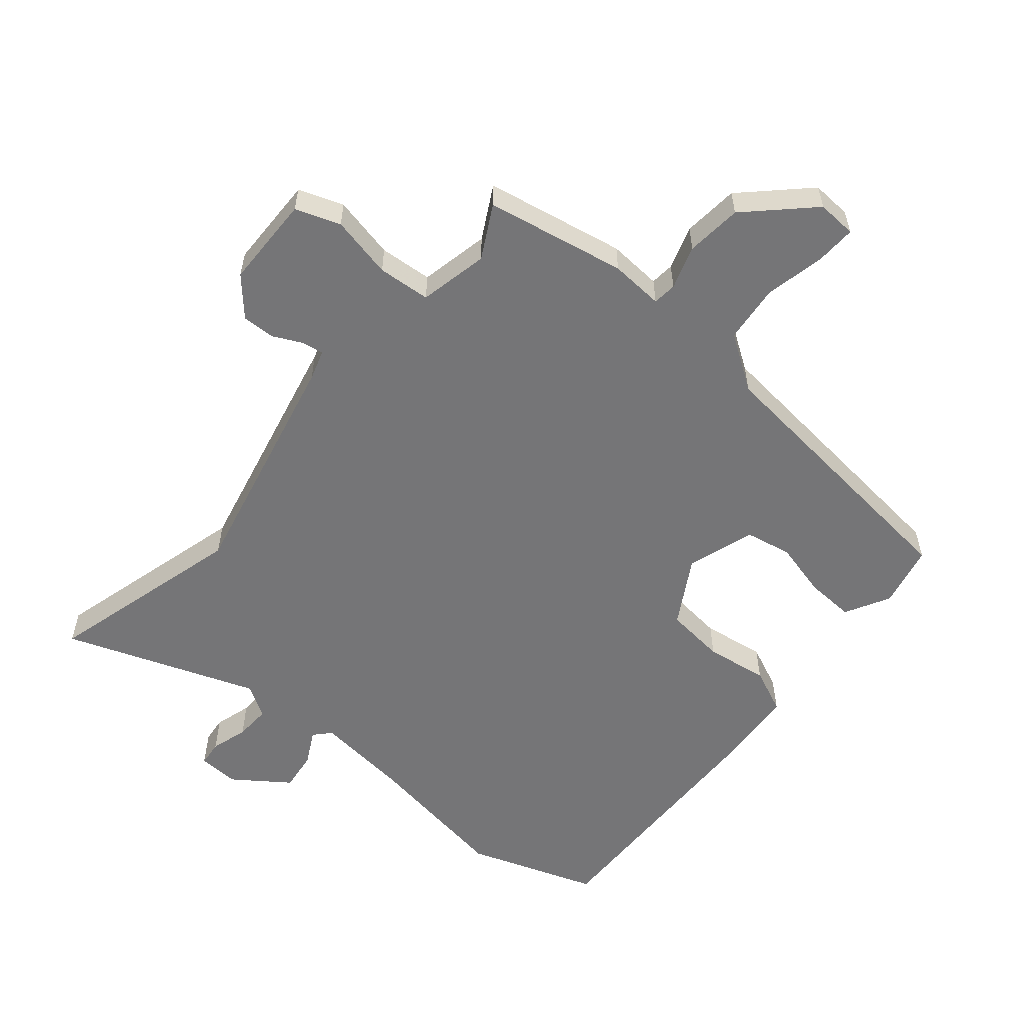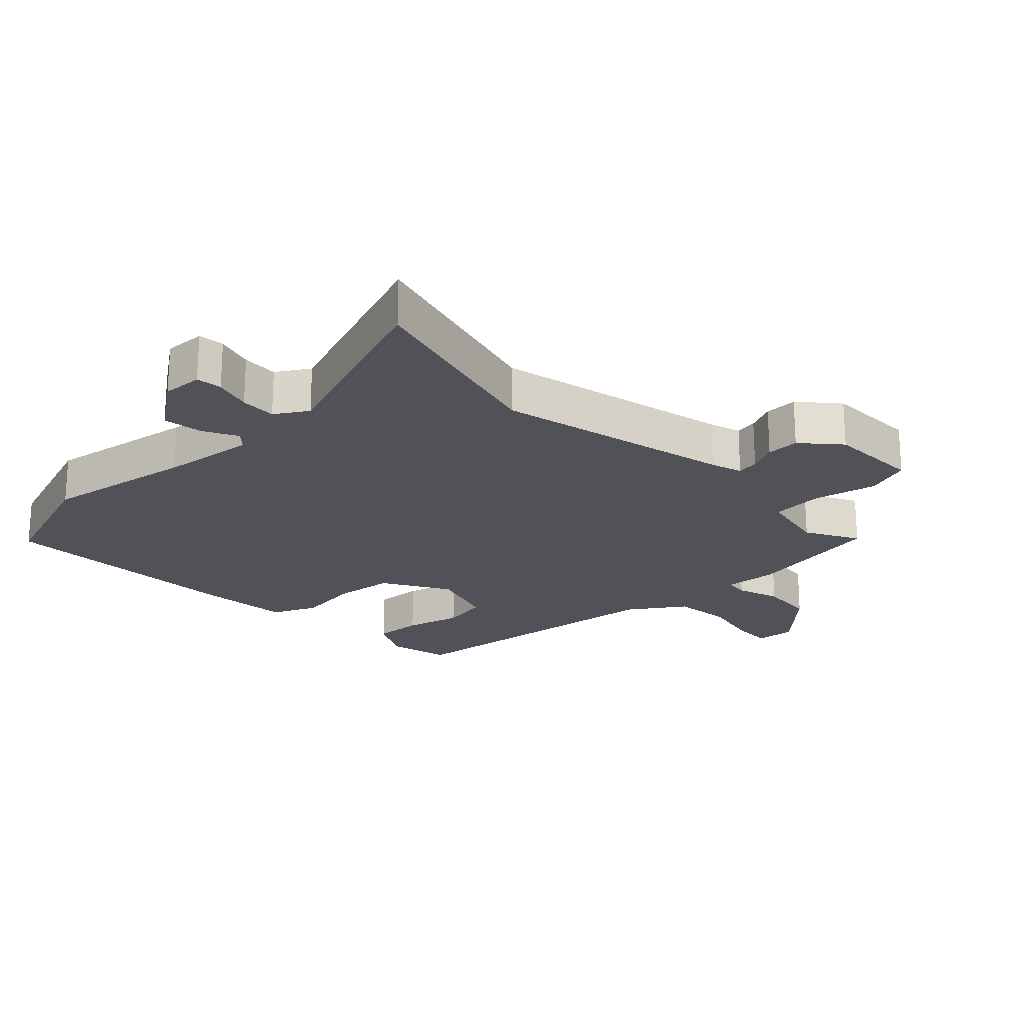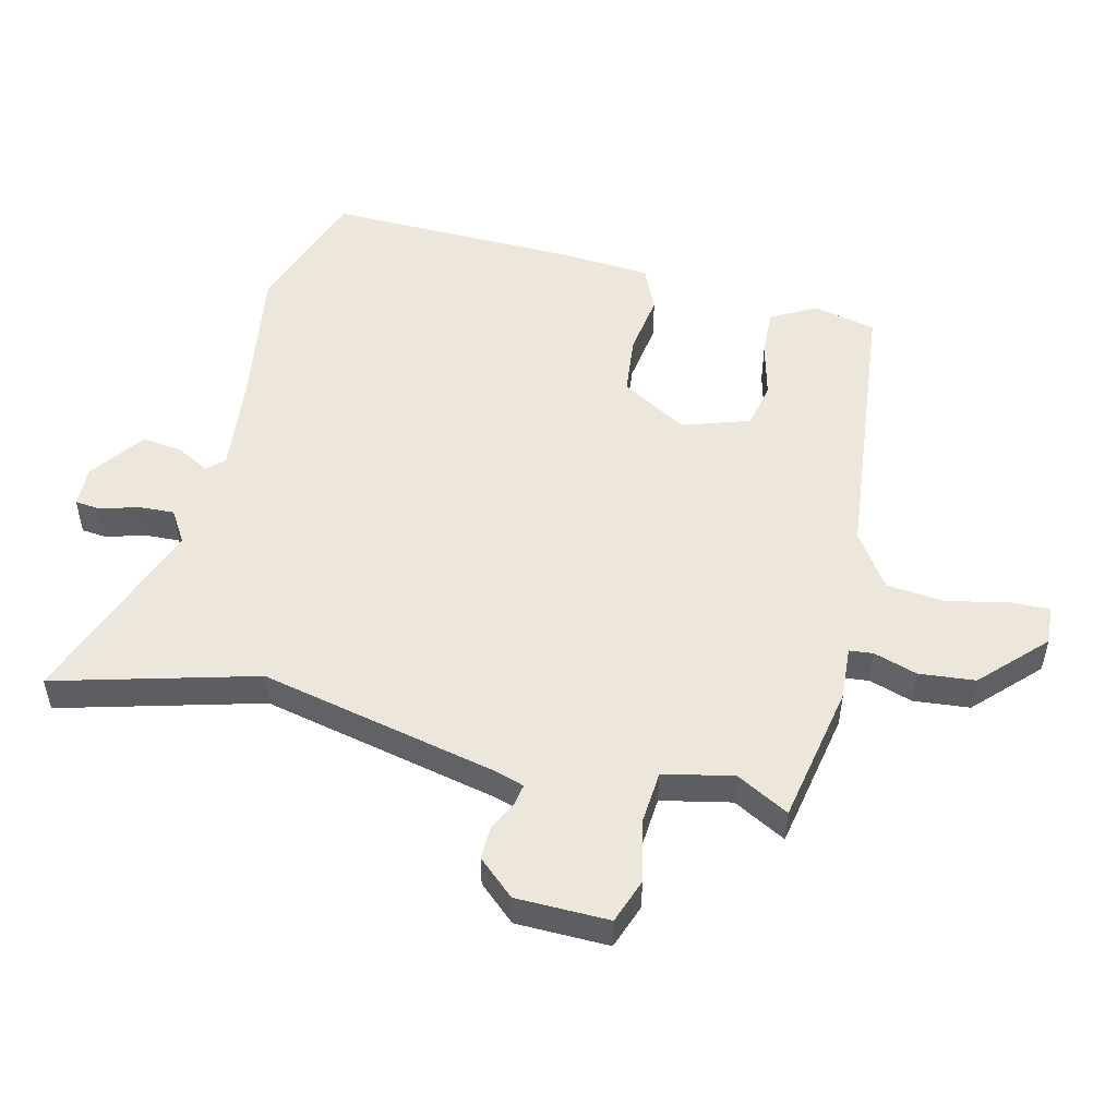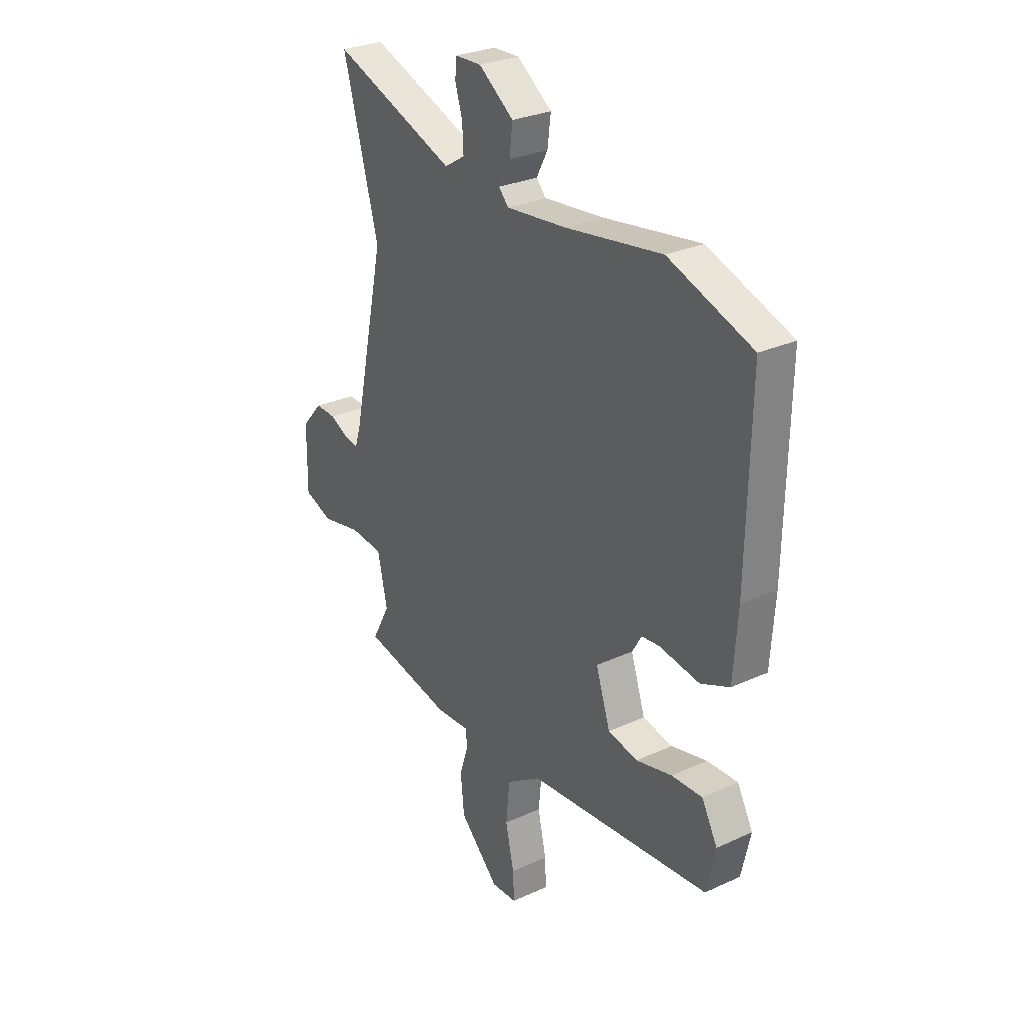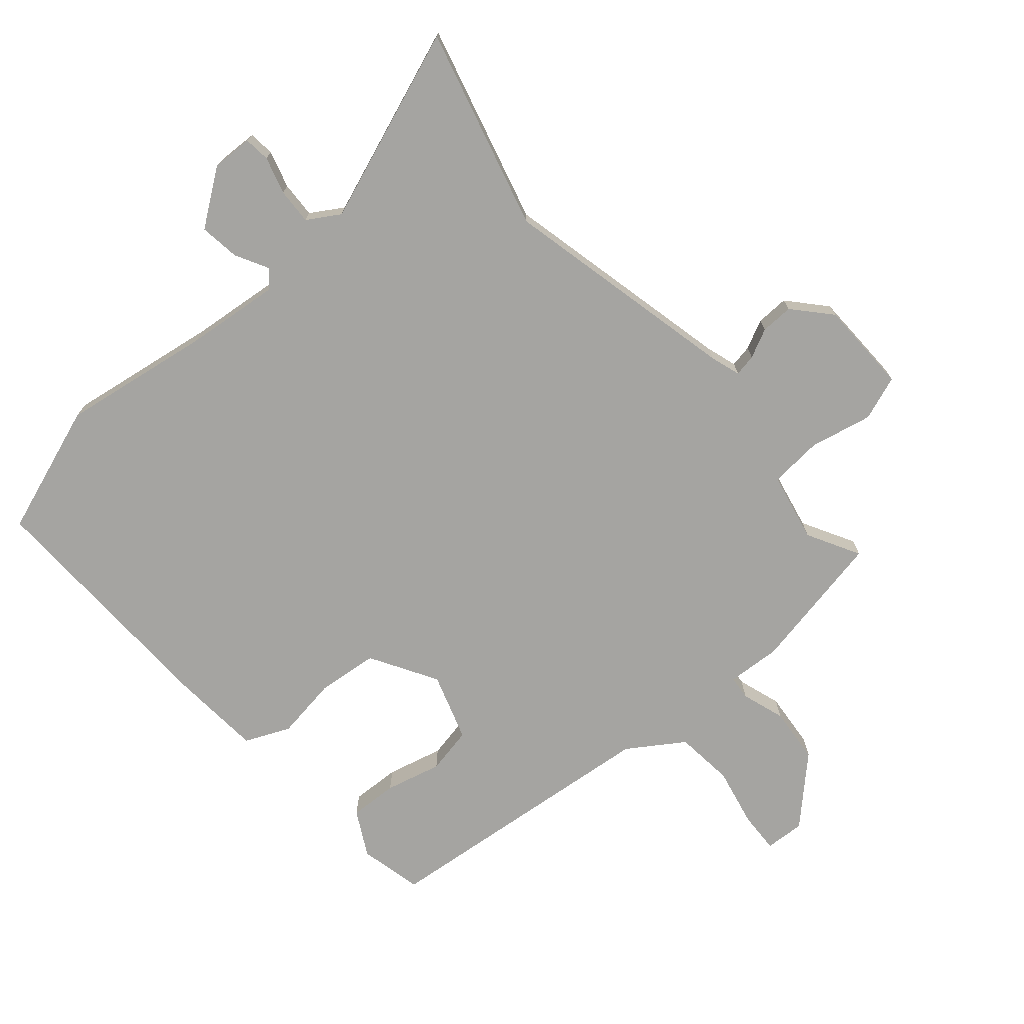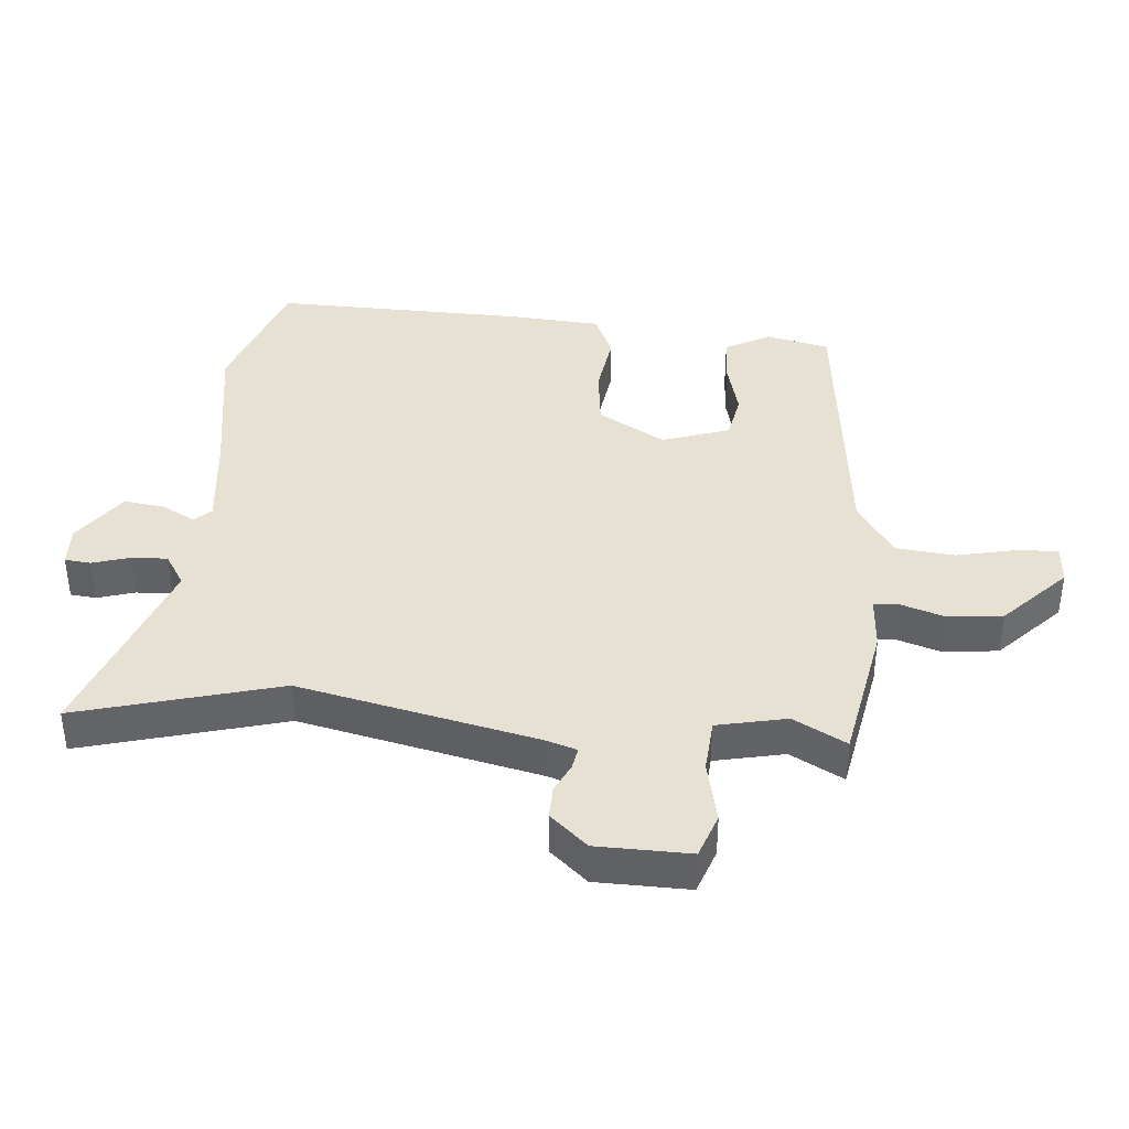
<metadata>
{"format":"obj","ext":"obj","renderer":"f3d","projection":"perspective","resolution":1024,"background":"white","views":[{"elev":-56.6,"azim":140.3,"up":"+Y"},{"elev":-21.4,"azim":44.0,"up":"+Y"},{"elev":51.1,"azim":103.9,"up":"+Y"},{"elev":28.9,"azim":-124.3,"up":"+Z"},{"elev":-73.2,"azim":41.3,"up":"+Y"},{"elev":39.4,"azim":95.1,"up":"+Y"}]}
</metadata>
<code>
v -0.491 0.07 -0.46
v -0.513 0.07 -0.36
v -0.474 0.07 -0.289
v -0.397 0.07 -0.293
v -0.308 0.07 -0.316
v -0.234 0.07 -0.302
v -0.198 0.07 -0.195
v -0.259 0.07 -0.089
v -0.355 0.07 -0.078
v -0.455 0.07 -0.092
v -0.526 0.07 -0.06
v -0.536 0.07 0.087
v -0.543 0.07 0.485
v -0.336 0.07 0.556
v -0.097 0.07 0.517
v 0.053 0.07 0.5
v 0.077 0.07 0.526
v 0.049 0.07 0.579
v 0.041 0.07 0.643
v 0.128 0.07 0.705
v 0.193 0.07 0.702
v 0.197 0.07 0.661
v 0.179 0.07 0.602
v 0.176 0.07 0.545
v 0.227 0.07 0.513
v 0.534 0.07 0.623
v 0.446 0.07 0.305
v 0.528 0.07 -0.072
v 0.543 0.07 -0.12
v 0.578 0.07 -0.114
v 0.624 0.07 -0.092
v 0.676 0.07 -0.091
v 0.728 0.07 -0.15
v 0.73 0.07 -0.297
v 0.659 0.07 -0.322
v 0.56 0.07 -0.3
v 0.476 0.07 -0.306
v 0.452 0.07 -0.416
v 0.497 0.07 -0.5
v 0.274 0.07 -0.541
v 0.189 0.07 -0.535
v 0.185 0.07 -0.573
v 0.207 0.07 -0.642
v 0.198 0.07 -0.731
v 0.099 0.07 -0.826
v 0.036 0.07 -0.822
v 0.039 0.07 -0.757
v 0.06 0.07 -0.663
v 0.051 0.07 -0.57
v -0.036 0.07 -0.511
v -0.491 0 -0.46
v -0.513 0 -0.36
v -0.474 0 -0.289
v -0.397 0 -0.293
v -0.308 0 -0.316
v -0.234 0 -0.302
v -0.198 0 -0.195
v -0.259 0 -0.089
v -0.355 0 -0.078
v -0.455 0 -0.092
v -0.526 0 -0.06
v -0.536 0 0.087
v -0.543 0 0.485
v -0.336 0 0.556
v -0.097 0 0.517
v 0.053 0 0.5
v 0.077 0 0.526
v 0.049 0 0.579
v 0.041 0 0.643
v 0.128 0 0.705
v 0.193 0 0.702
v 0.197 0 0.661
v 0.179 0 0.602
v 0.176 0 0.545
v 0.227 0 0.513
v 0.534 0 0.623
v 0.446 0 0.305
v 0.528 0 -0.072
v 0.543 0 -0.12
v 0.578 0 -0.114
v 0.624 0 -0.092
v 0.676 0 -0.091
v 0.728 0 -0.15
v 0.73 0 -0.297
v 0.659 0 -0.322
v 0.56 0 -0.3
v 0.476 0 -0.306
v 0.452 0 -0.416
v 0.497 0 -0.5
v 0.274 0 -0.541
v 0.189 0 -0.535
v 0.185 0 -0.573
v 0.207 0 -0.642
v 0.198 0 -0.731
v 0.099 0 -0.826
v 0.036 0 -0.822
v 0.039 0 -0.757
v 0.06 0 -0.663
v 0.051 0 -0.57
v -0.036 0 -0.511
f 45 46 47 48
f 45 48 49
f 42 43 44 45
f 41 42 45 49
f 38 39 40 41
f 37 38 41 49
f 33 34 35 36
f 33 36 37
f 30 31 32 33
f 29 30 33 37
f 28 29 37 49
f 25 26 27
f 24 25 27 28
f 20 21 22 23
f 20 23 24
f 17 18 19 20
f 17 20 24
f 16 17 24 28
f 12 13 14 15
f 9 10 11 12
f 8 9 12 15
f 7 8 15 16
f 2 3 4 5
f 50 1 2 5
f 50 5 6
f 16 28 49 50
f 6 7 16 50
f 98 97 96 95
f 99 98 95
f 95 94 93 92
f 99 95 92 91
f 91 90 89 88
f 99 91 88 87
f 86 85 84 83
f 87 86 83
f 83 82 81 80
f 87 83 80 79
f 99 87 79 78
f 77 76 75
f 78 77 75 74
f 73 72 71 70
f 74 73 70
f 70 69 68 67
f 74 70 67
f 78 74 67 66
f 65 64 63 62
f 62 61 60 59
f 65 62 59 58
f 66 65 58 57
f 55 54 53 52
f 55 52 51 100
f 56 55 100
f 100 99 78 66
f 100 66 57 56
f 1 51 52 2
f 2 52 53 3
f 3 53 54 4
f 4 54 55 5
f 5 55 56 6
f 6 56 57 7
f 7 57 58 8
f 8 58 59 9
f 9 59 60 10
f 10 60 61 11
f 11 61 62 12
f 12 62 63 13
f 13 63 64 14
f 14 64 65 15
f 15 65 66 16
f 16 66 67 17
f 17 67 68 18
f 18 68 69 19
f 19 69 70 20
f 20 70 71 21
f 21 71 72 22
f 22 72 73 23
f 23 73 74 24
f 24 74 75 25
f 25 75 76 26
f 26 76 77 27
f 27 77 78 28
f 28 78 79 29
f 29 79 80 30
f 30 80 81 31
f 31 81 82 32
f 32 82 83 33
f 33 83 84 34
f 34 84 85 35
f 35 85 86 36
f 36 86 87 37
f 37 87 88 38
f 38 88 89 39
f 39 89 90 40
f 40 90 91 41
f 41 91 92 42
f 42 92 93 43
f 43 93 94 44
f 44 94 95 45
f 45 95 96 46
f 46 96 97 47
f 47 97 98 48
f 48 98 99 49
f 49 99 100 50
f 50 100 51 1

</code>
